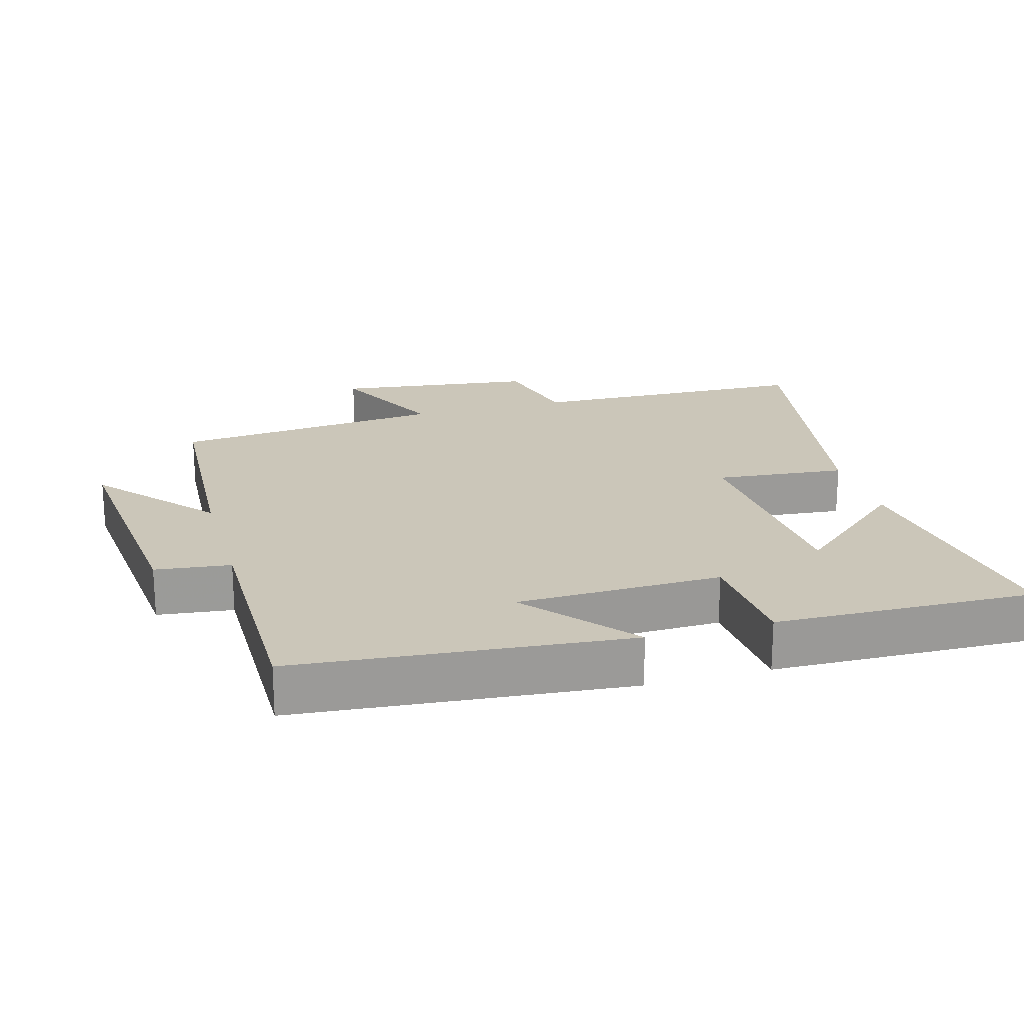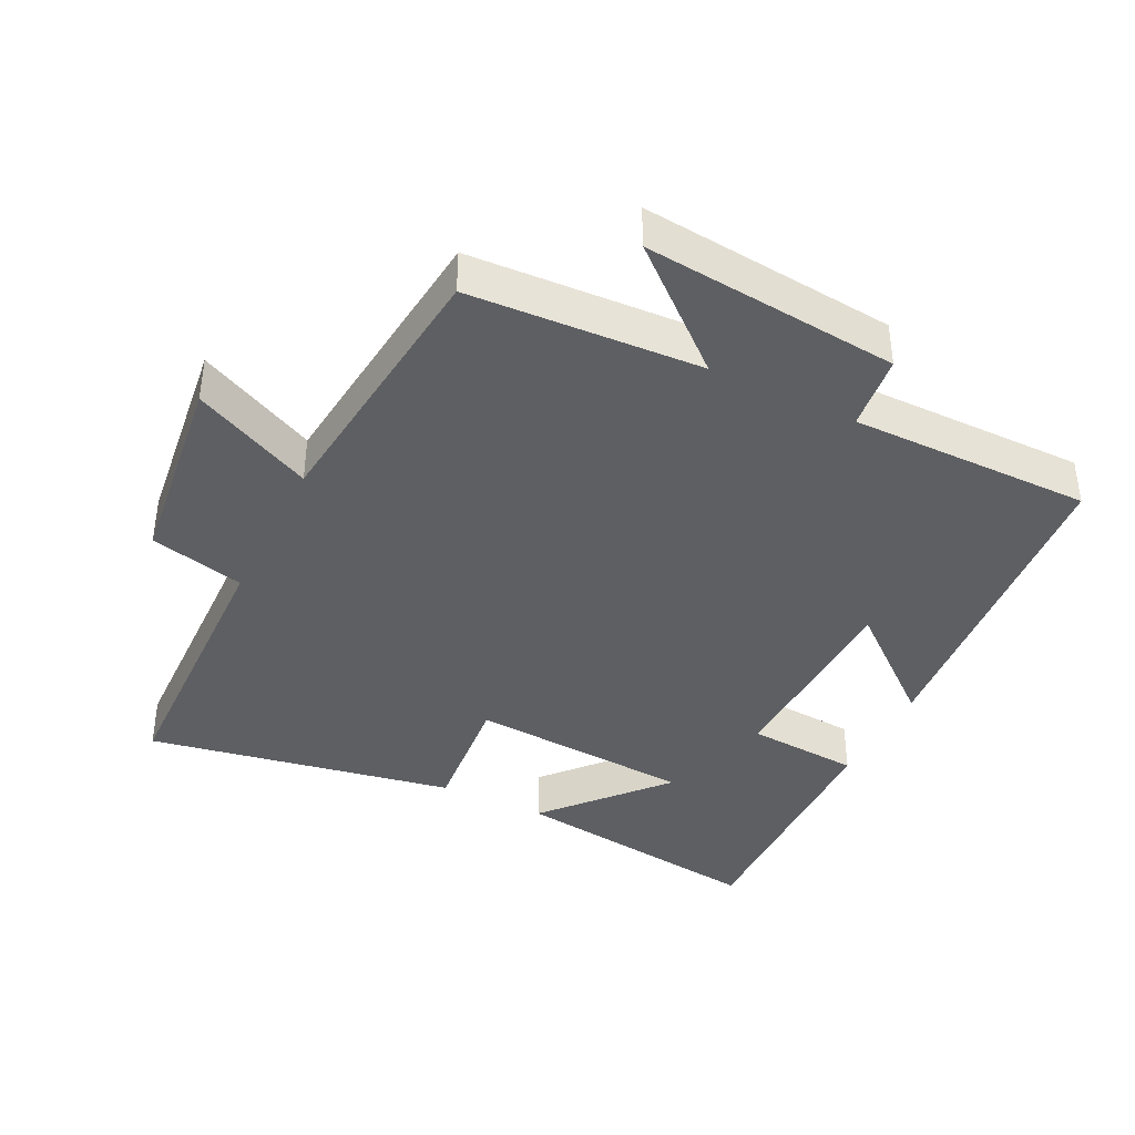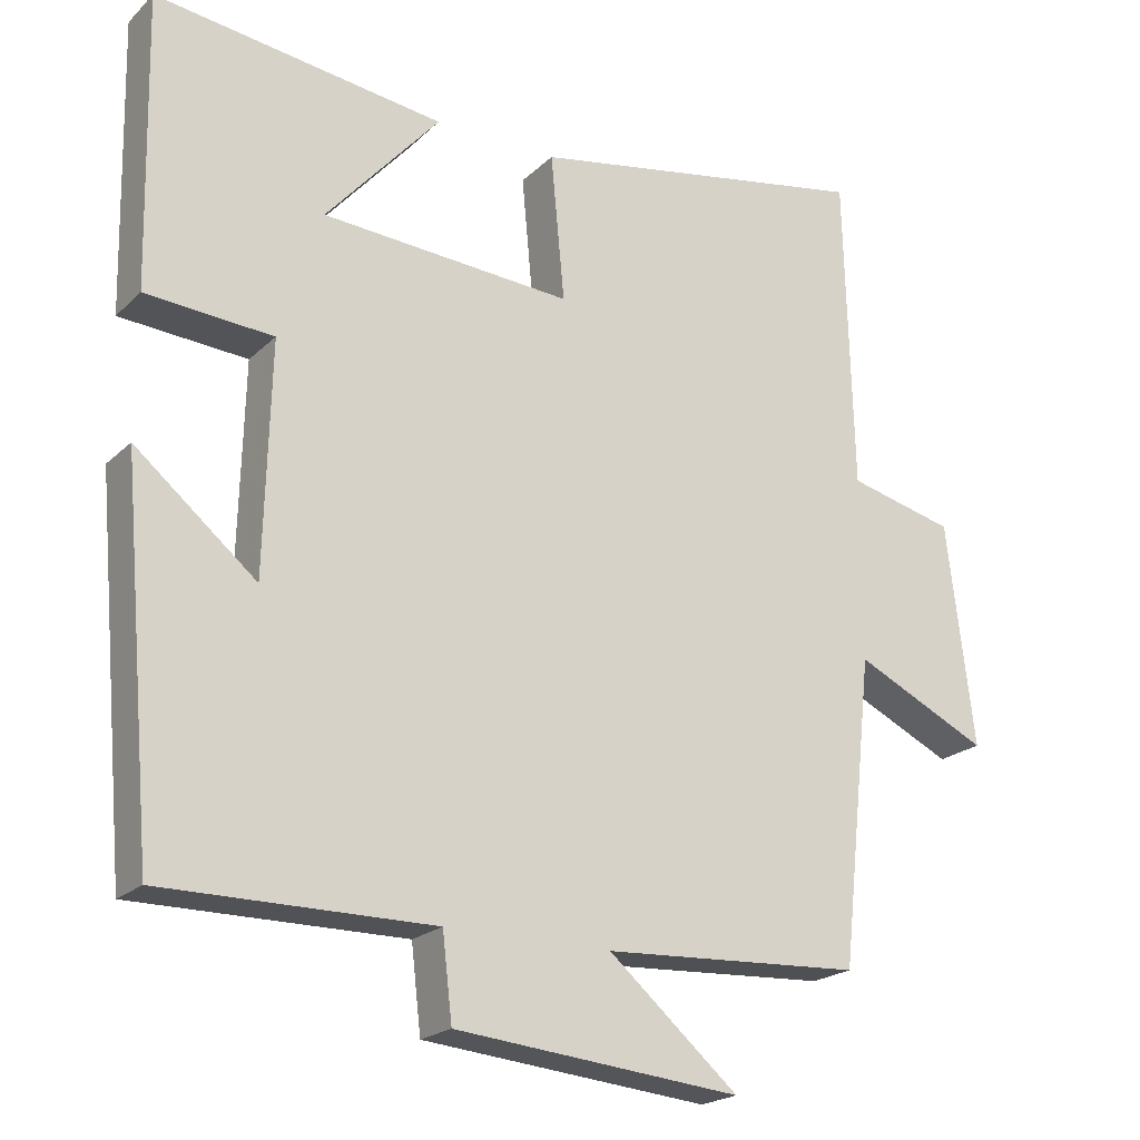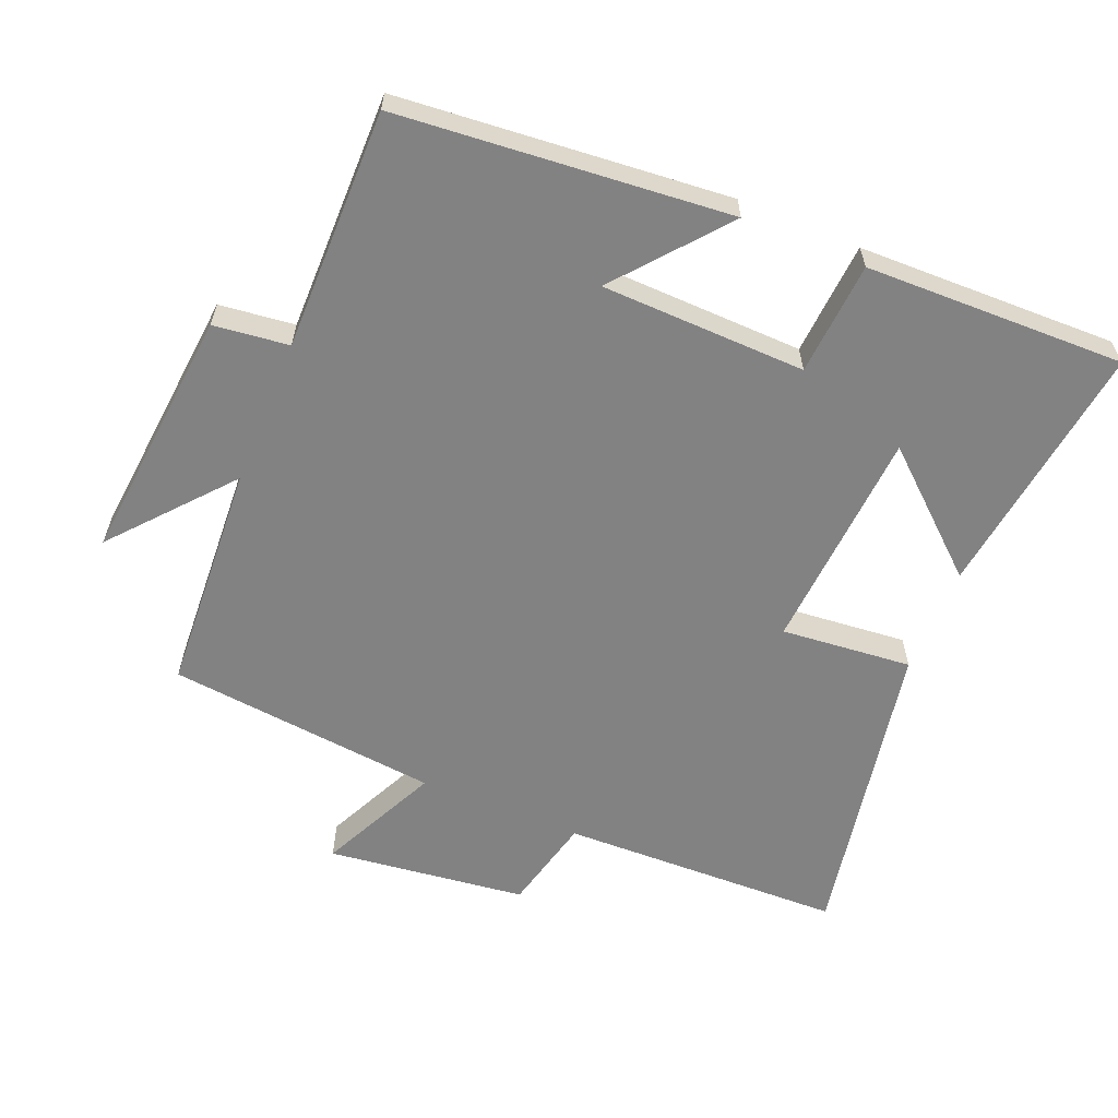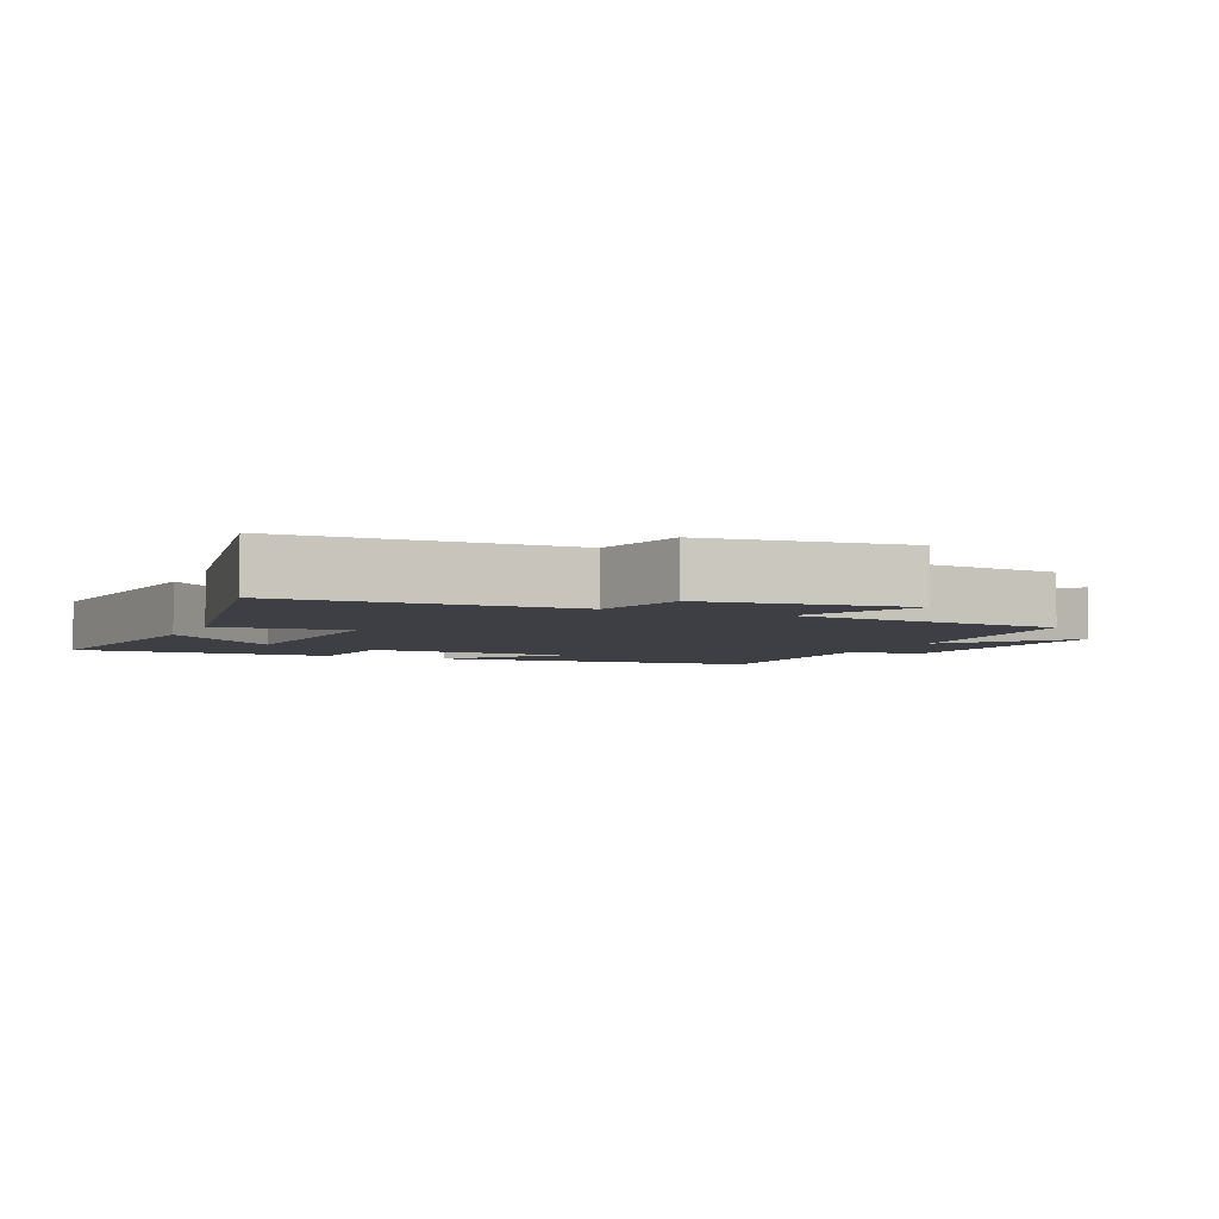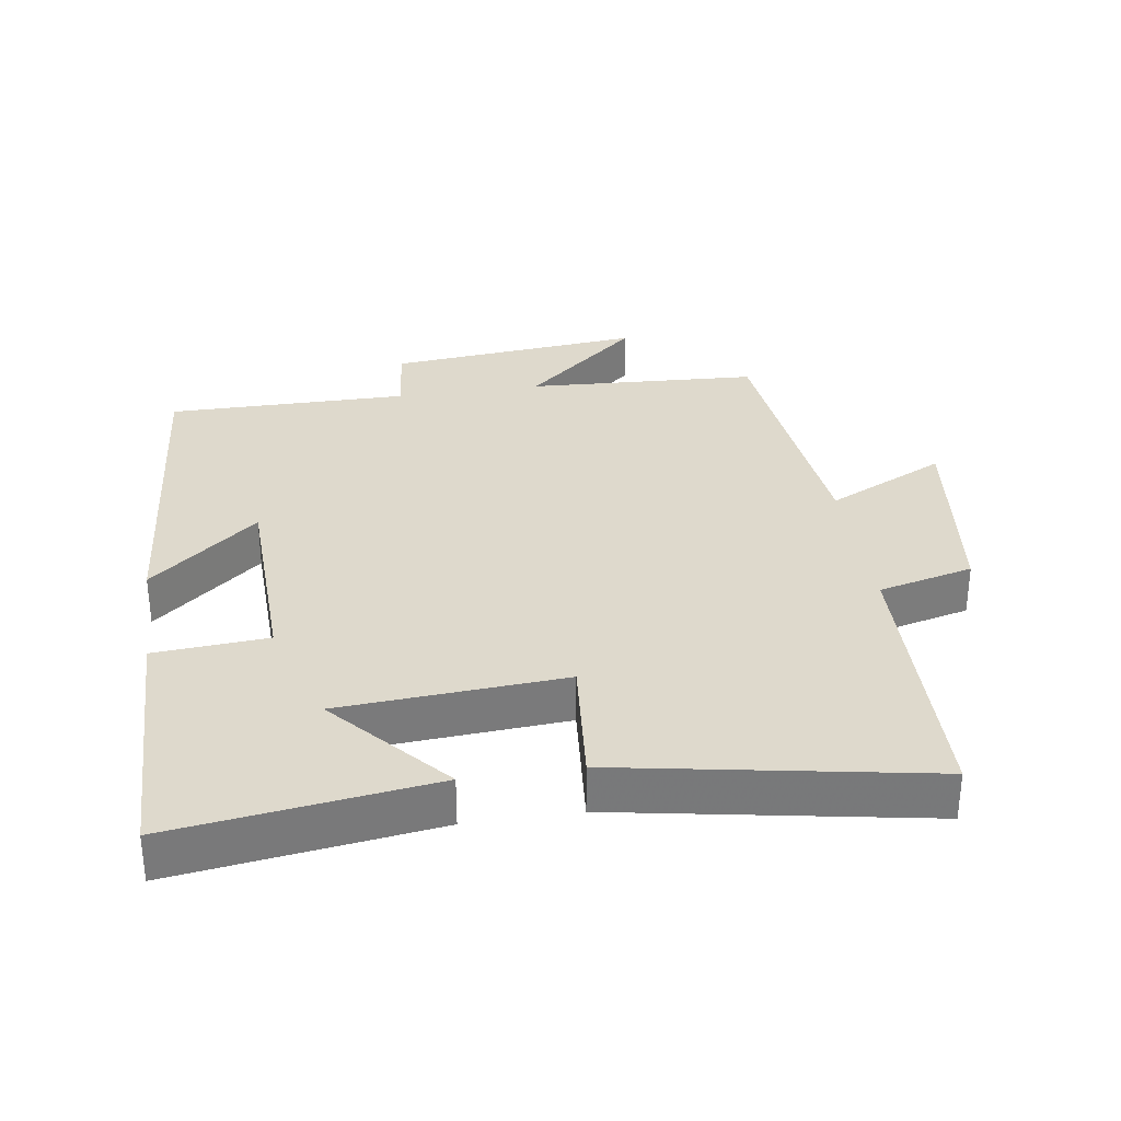
<metadata>
{"format":"obj","ext":"obj","renderer":"f3d","projection":"perspective","resolution":1024,"background":"white","views":[{"elev":20.8,"azim":-105.7,"up":"+Y"},{"elev":-39.9,"azim":153.7,"up":"+Y"},{"elev":-21.1,"azim":-32.0,"up":"+Z"},{"elev":-60.8,"azim":-112.4,"up":"+Y"},{"elev":-4.4,"azim":66.0,"up":"+Y"},{"elev":32.2,"azim":-8.7,"up":"+Y"}]}
</metadata>
<code>
v 0.489 0.07 0.583
v 0.5 0.07 0.165
v 0.64 0.07 0.131
v 0.676 0.07 -0.163
v 0.5 0.07 -0.079
v 0.457 0.07 -0.481
v 0.116 0.07 -0.5
v 0.287 0.07 -0.647
v -0.089 0.07 -0.611
v -0.102 0.07 -0.5
v -0.457 0.07 -0.502
v -0.5 0.07 -0.014
v -0.341 0.07 -0.146
v -0.333 0.07 0.156
v -0.5 0.07 0.168
v -0.508 0.07 0.551
v -0.127 0.07 0.5
v -0.277 0.07 0.329
v 0.053 0.07 0.307
v 0.035 0.07 0.5
v 0.489 0 0.583
v 0.5 0 0.165
v 0.64 0 0.131
v 0.676 0 -0.163
v 0.5 0 -0.079
v 0.457 0 -0.481
v 0.116 0 -0.5
v 0.287 0 -0.647
v -0.089 0 -0.611
v -0.102 0 -0.5
v -0.457 0 -0.502
v -0.5 0 -0.014
v -0.341 0 -0.146
v -0.333 0 0.156
v -0.5 0 0.168
v -0.508 0 0.551
v -0.127 0 0.5
v -0.277 0 0.329
v 0.053 0 0.307
v 0.035 0 0.5
f 19 20 1 2
f 18 19 2
f 15 16 17 18
f 18 2 3
f 15 18 3
f 14 15 3
f 13 14 3
f 10 11 12 13
f 10 13 3
f 7 8 9 10
f 5 6 7 10
f 5 10 3
f 3 4 5
f 22 21 40 39
f 22 39 38
f 38 37 36 35
f 23 22 38
f 23 38 35
f 23 35 34
f 23 34 33
f 33 32 31 30
f 23 33 30
f 30 29 28 27
f 30 27 26 25
f 23 30 25
f 25 24 23
f 1 21 22 2
f 2 22 23 3
f 3 23 24 4
f 4 24 25 5
f 5 25 26 6
f 6 26 27 7
f 7 27 28 8
f 8 28 29 9
f 9 29 30 10
f 10 30 31 11
f 11 31 32 12
f 12 32 33 13
f 13 33 34 14
f 14 34 35 15
f 15 35 36 16
f 16 36 37 17
f 17 37 38 18
f 18 38 39 19
f 19 39 40 20
f 20 40 21 1

</code>
